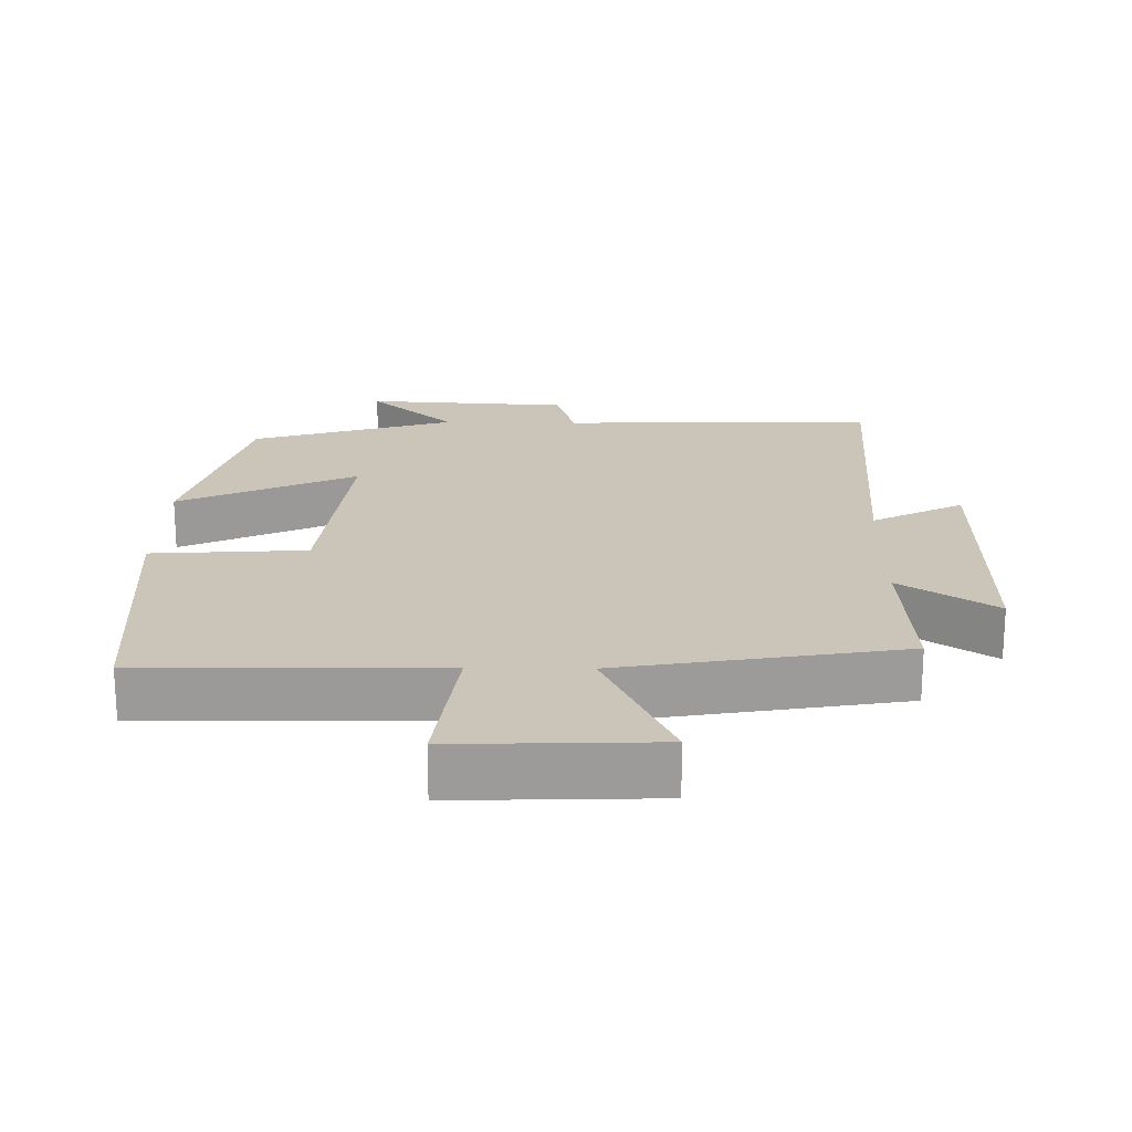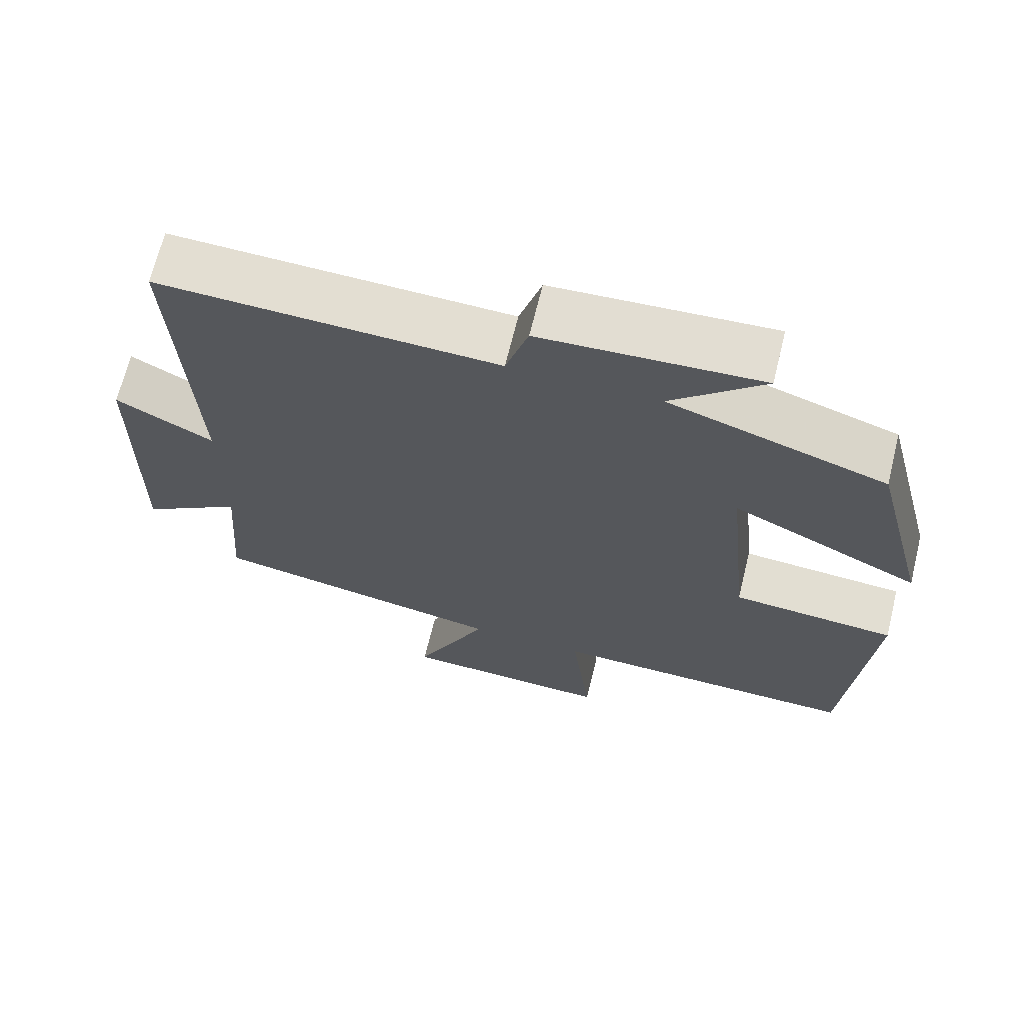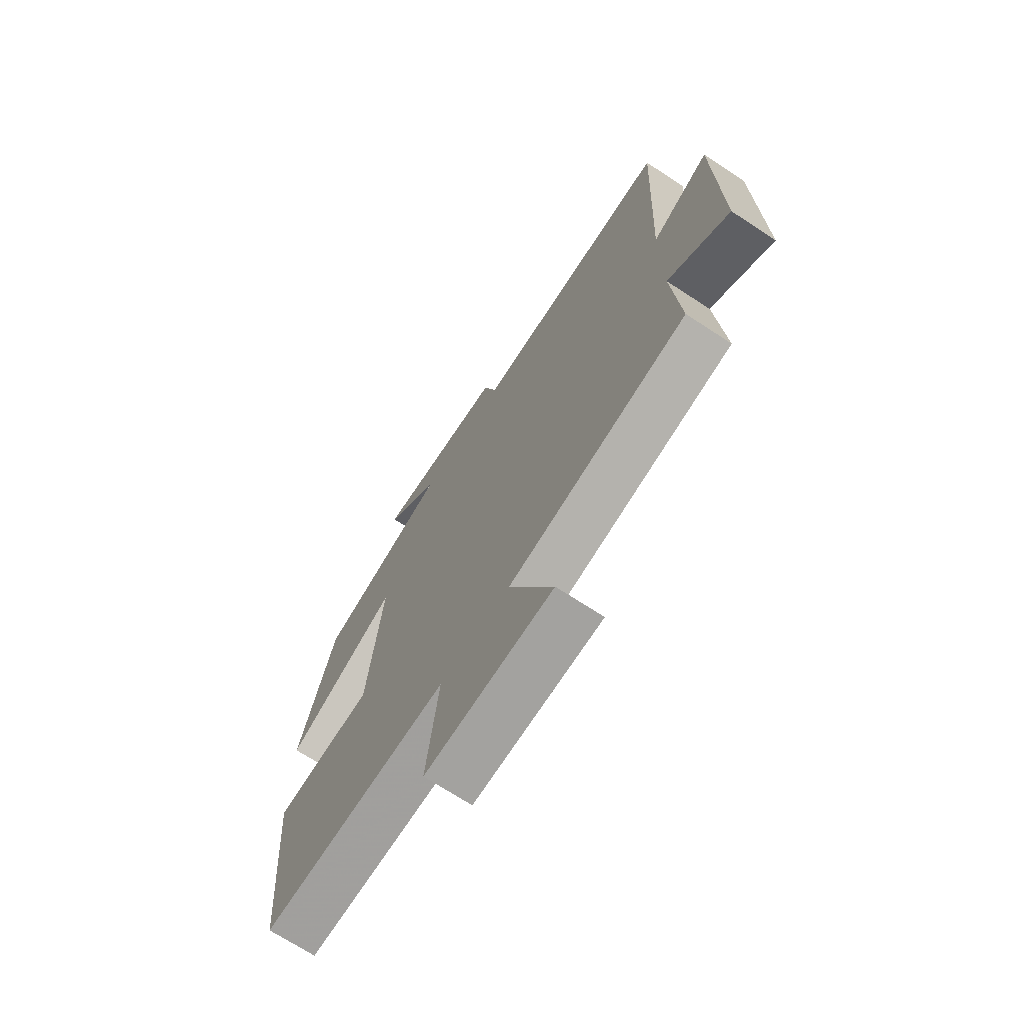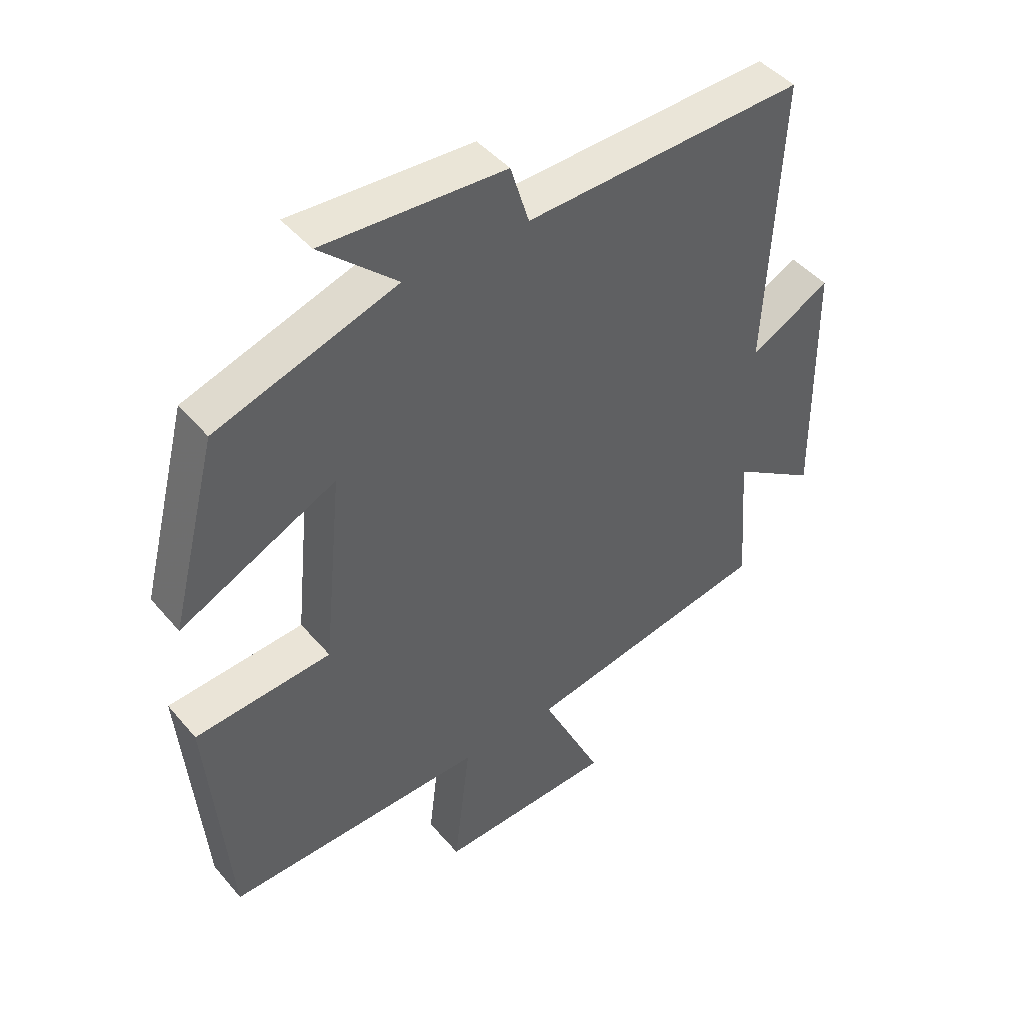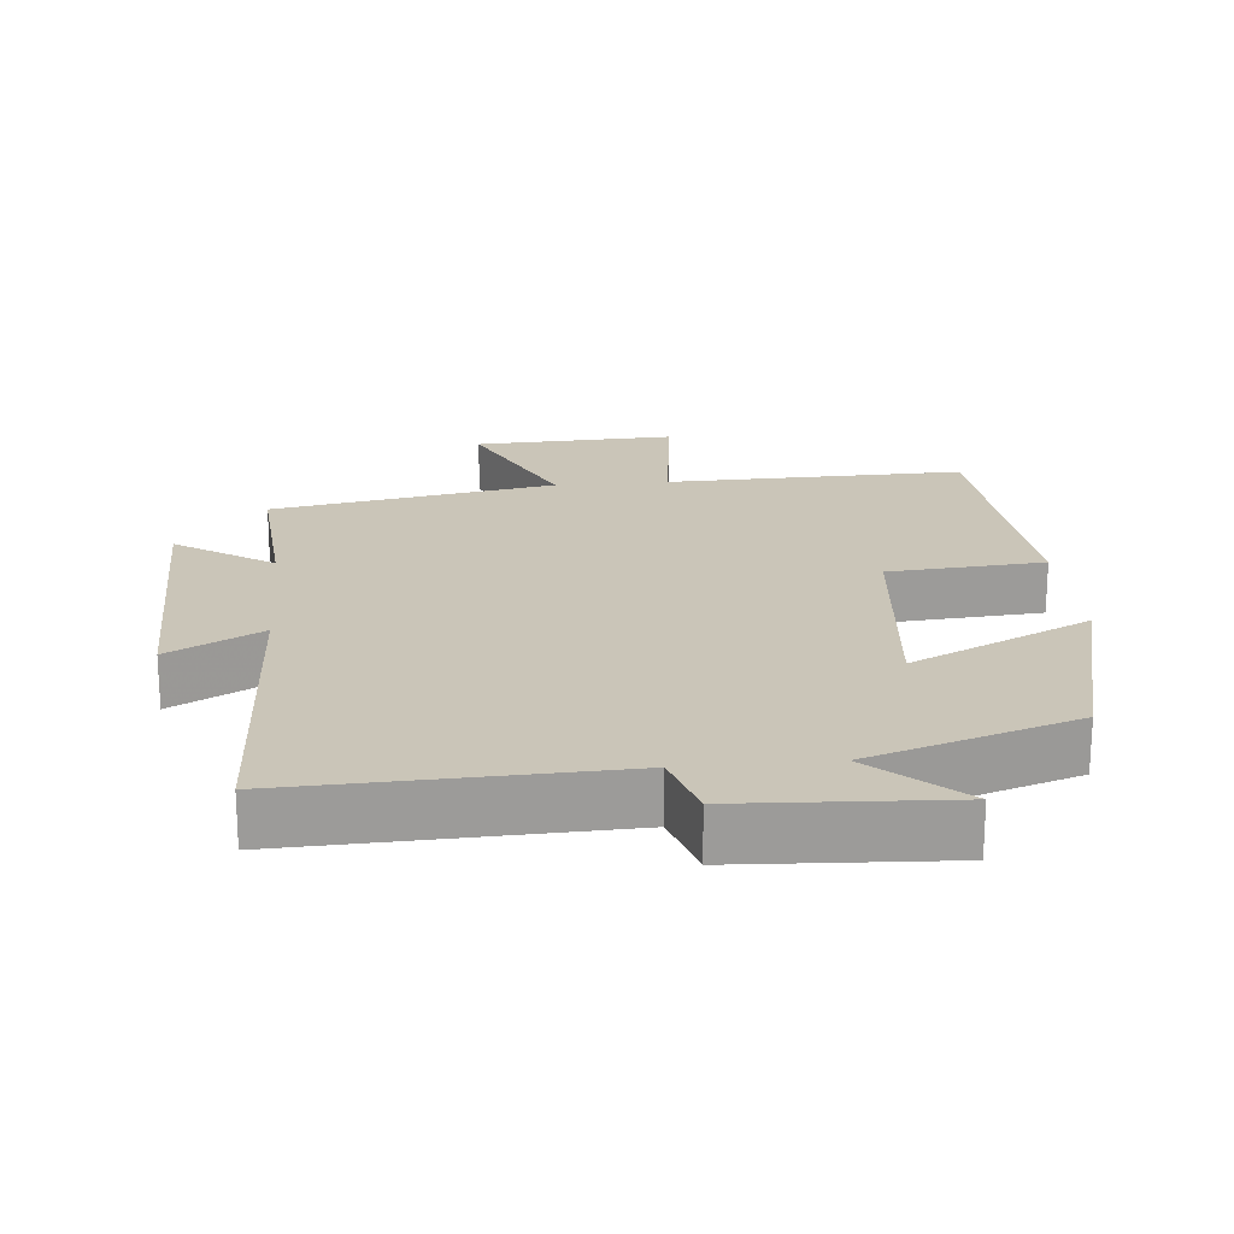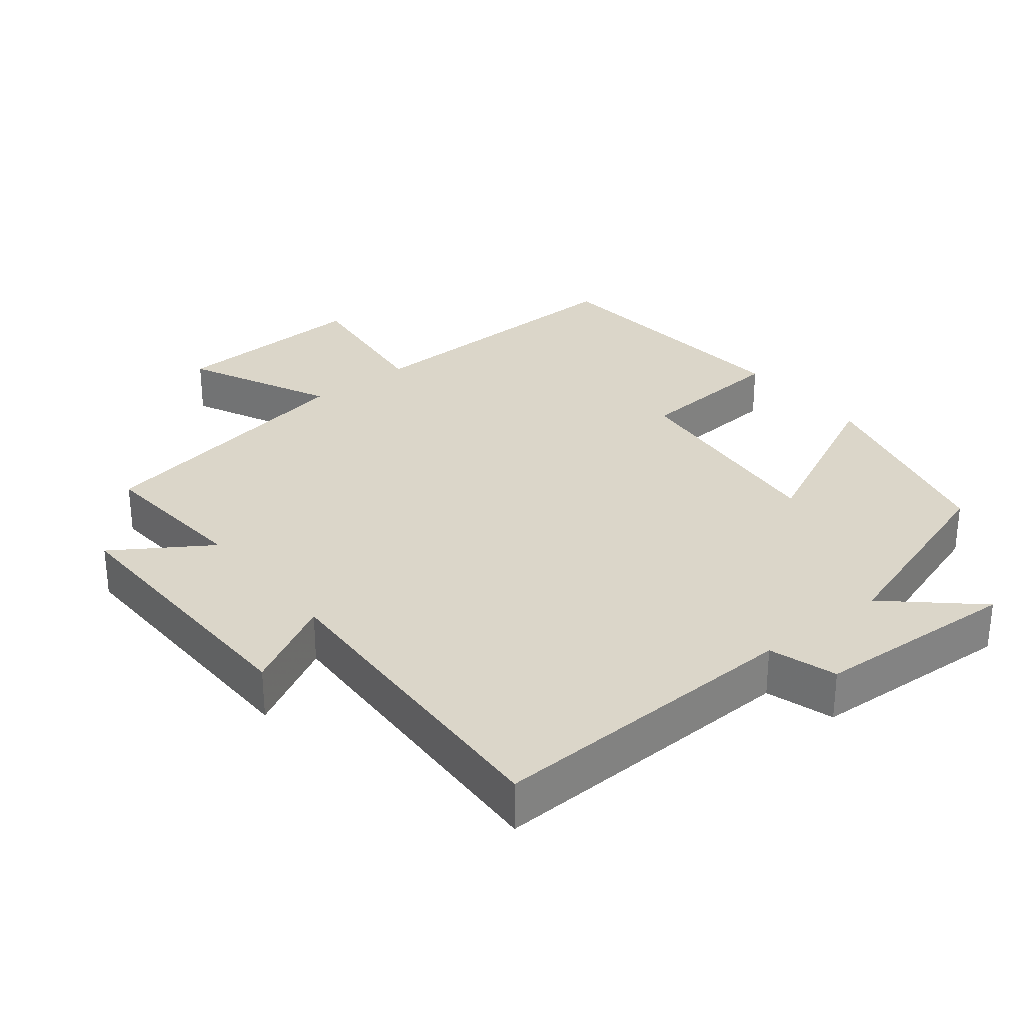
<metadata>
{"format":"obj","ext":"obj","renderer":"f3d","projection":"perspective","resolution":1024,"background":"white","views":[{"elev":20.5,"azim":-178.7,"up":"+Y"},{"elev":67.7,"azim":13.8,"up":"+Z"},{"elev":-70.4,"azim":-123.2,"up":"+Z"},{"elev":45.2,"azim":142.5,"up":"+Z"},{"elev":20.5,"azim":-5.3,"up":"+Y"},{"elev":30.1,"azim":-38.8,"up":"+Y"}]}
</metadata>
<code>
v 0.467 0.07 -0.509
v 0.045 0.07 -0.5
v 0.072 0.07 -0.722
v -0.214 0.07 -0.71
v -0.115 0.07 -0.5
v -0.517 0.07 -0.427
v -0.5 0.07 -0.201
v -0.637 0.07 -0.291
v -0.631 0.07 0.115
v -0.5 0.07 0.045
v -0.523 0.07 0.516
v -0.069 0.07 0.5
v -0.039 0.07 0.597
v 0.255 0.07 0.613
v 0.131 0.07 0.5
v 0.423 0.07 0.405
v 0.5 0.07 0.104
v 0.247 0.07 0.225
v 0.279 0.07 -0.095
v 0.5 0.07 -0.112
v 0.467 0 -0.509
v 0.045 0 -0.5
v 0.072 0 -0.722
v -0.214 0 -0.71
v -0.115 0 -0.5
v -0.517 0 -0.427
v -0.5 0 -0.201
v -0.637 0 -0.291
v -0.631 0 0.115
v -0.5 0 0.045
v -0.523 0 0.516
v -0.069 0 0.5
v -0.039 0 0.597
v 0.255 0 0.613
v 0.131 0 0.5
v 0.423 0 0.405
v 0.5 0 0.104
v 0.247 0 0.225
v 0.279 0 -0.095
v 0.5 0 -0.112
f 19 20 1 2
f 18 19 2
f 15 16 17 18
f 15 18 2
f 12 13 14 15
f 12 15 2
f 10 11 12 2
f 7 8 9 10
f 7 10 2
f 5 6 7 2
f 2 3 4 5
f 22 21 40 39
f 22 39 38
f 38 37 36 35
f 22 38 35
f 35 34 33 32
f 22 35 32
f 22 32 31 30
f 30 29 28 27
f 22 30 27
f 22 27 26 25
f 25 24 23 22
f 1 21 22 2
f 2 22 23 3
f 3 23 24 4
f 4 24 25 5
f 5 25 26 6
f 6 26 27 7
f 7 27 28 8
f 8 28 29 9
f 9 29 30 10
f 10 30 31 11
f 11 31 32 12
f 12 32 33 13
f 13 33 34 14
f 14 34 35 15
f 15 35 36 16
f 16 36 37 17
f 17 37 38 18
f 18 38 39 19
f 19 39 40 20
f 20 40 21 1

</code>
